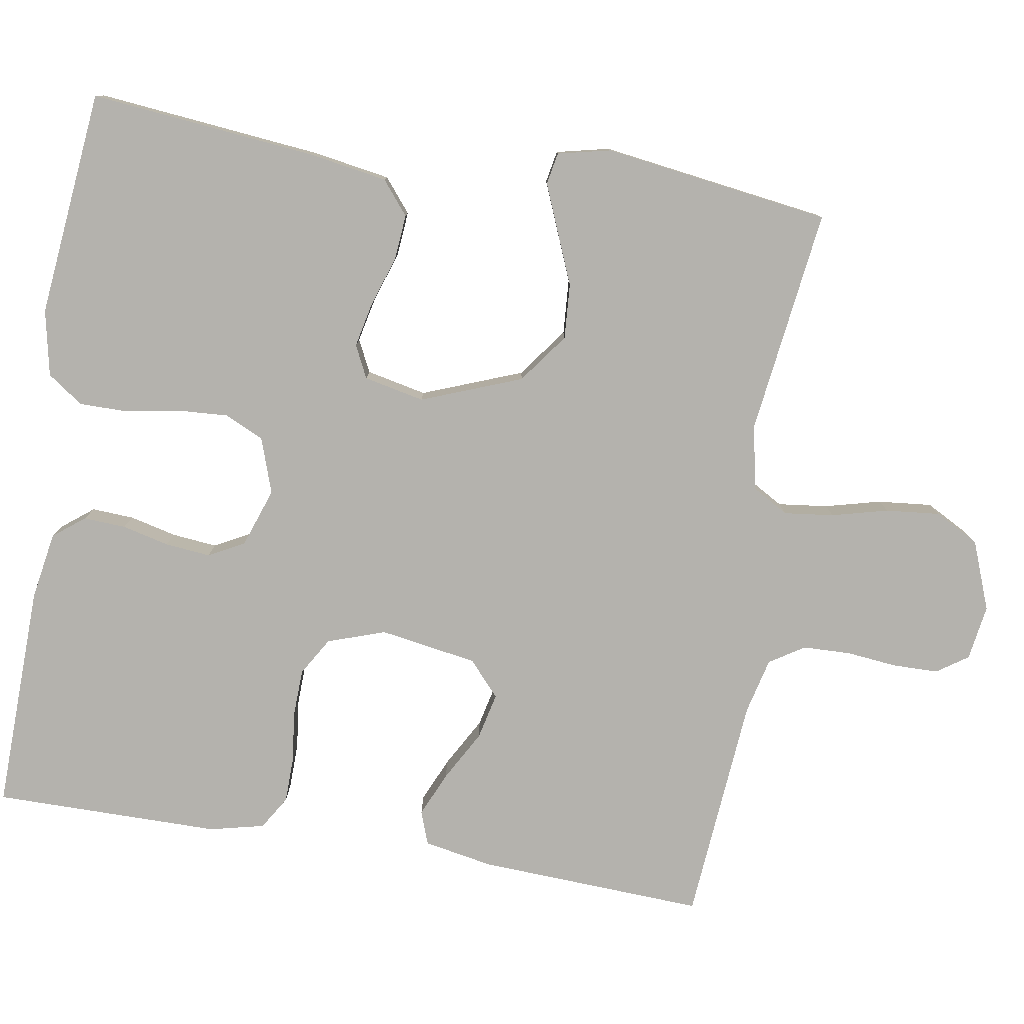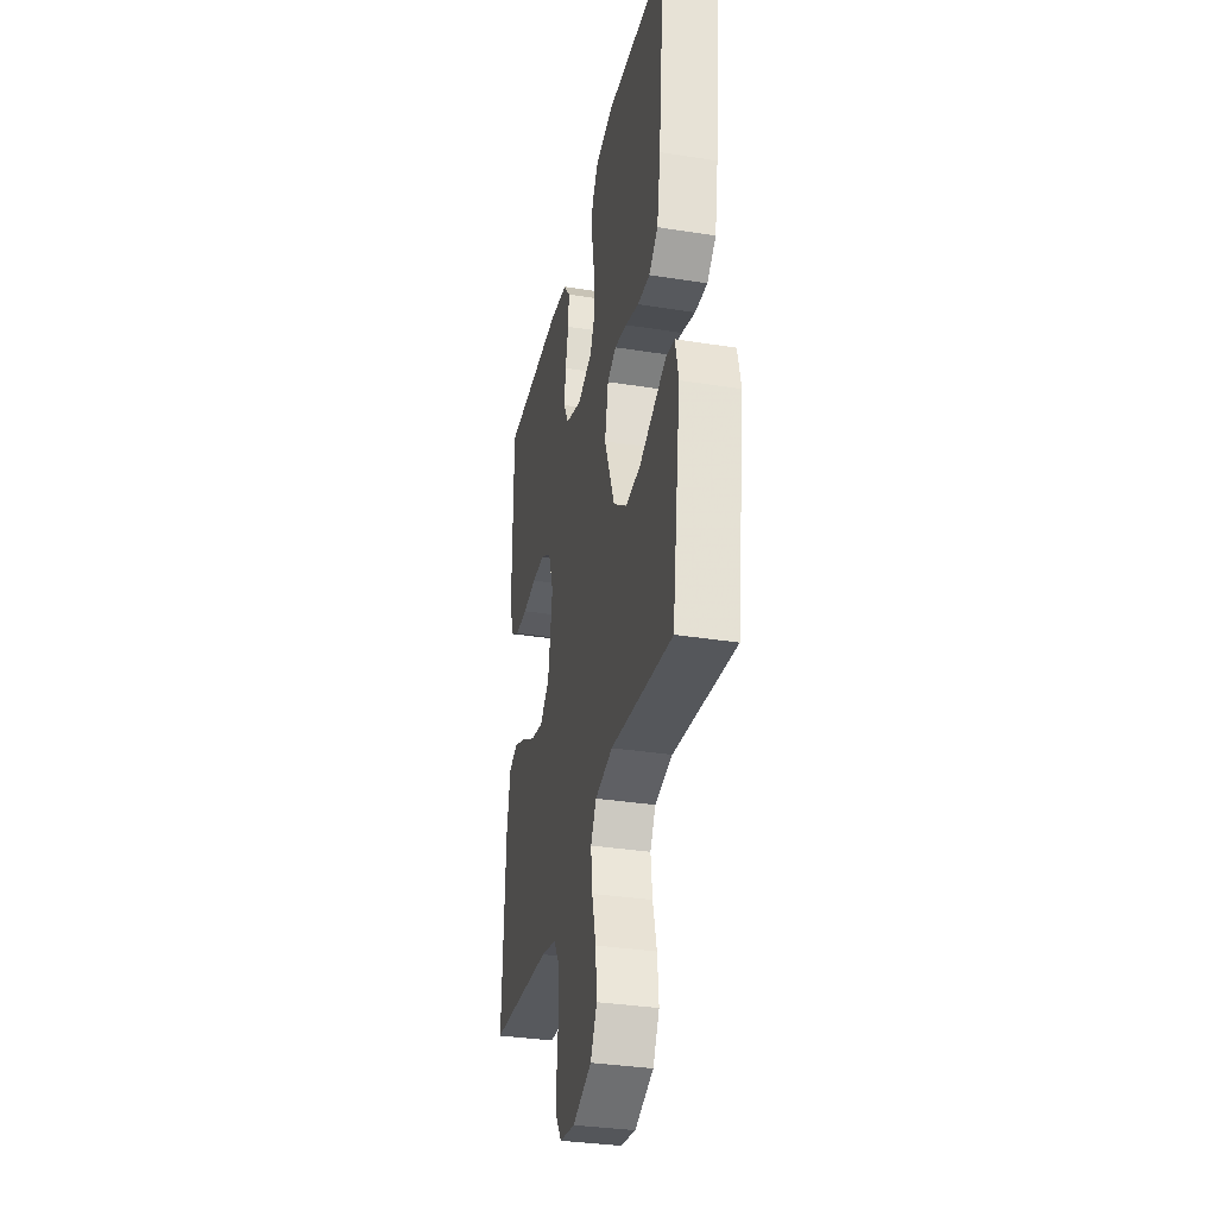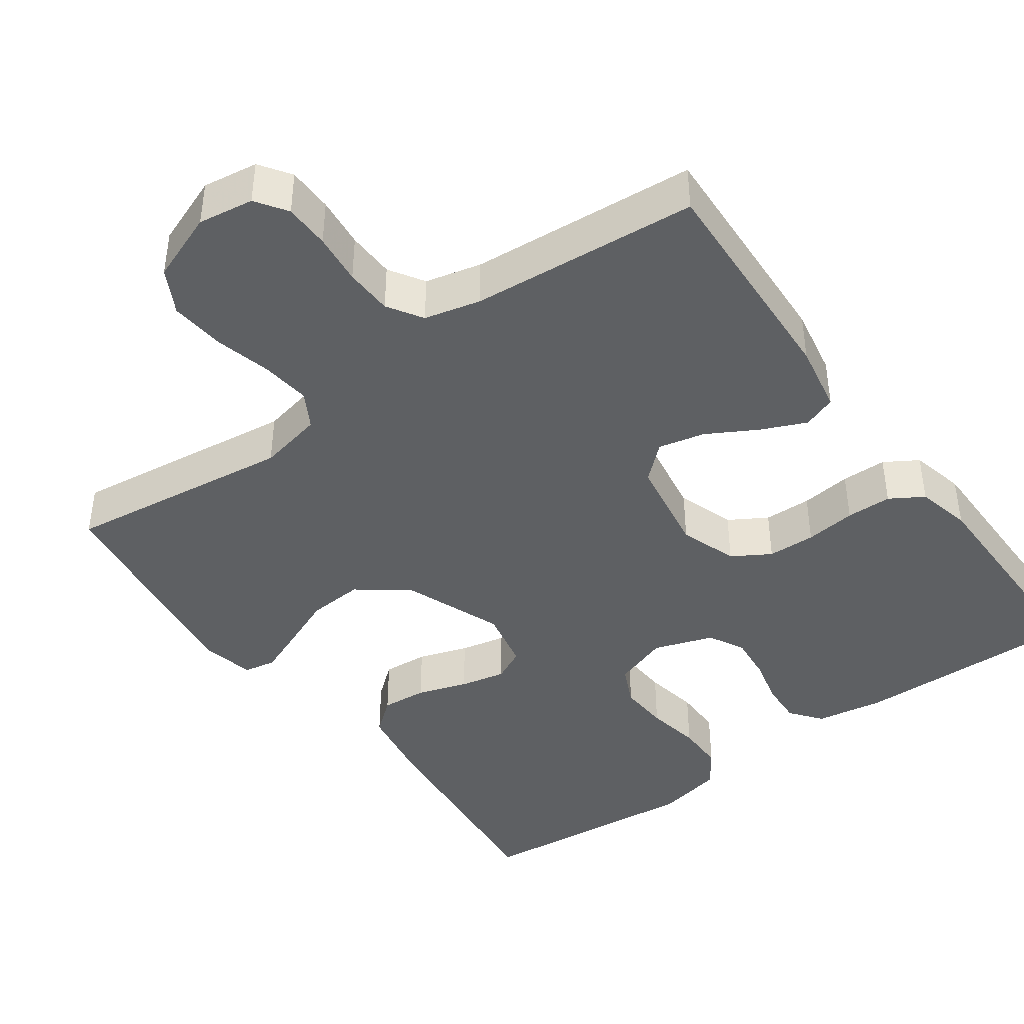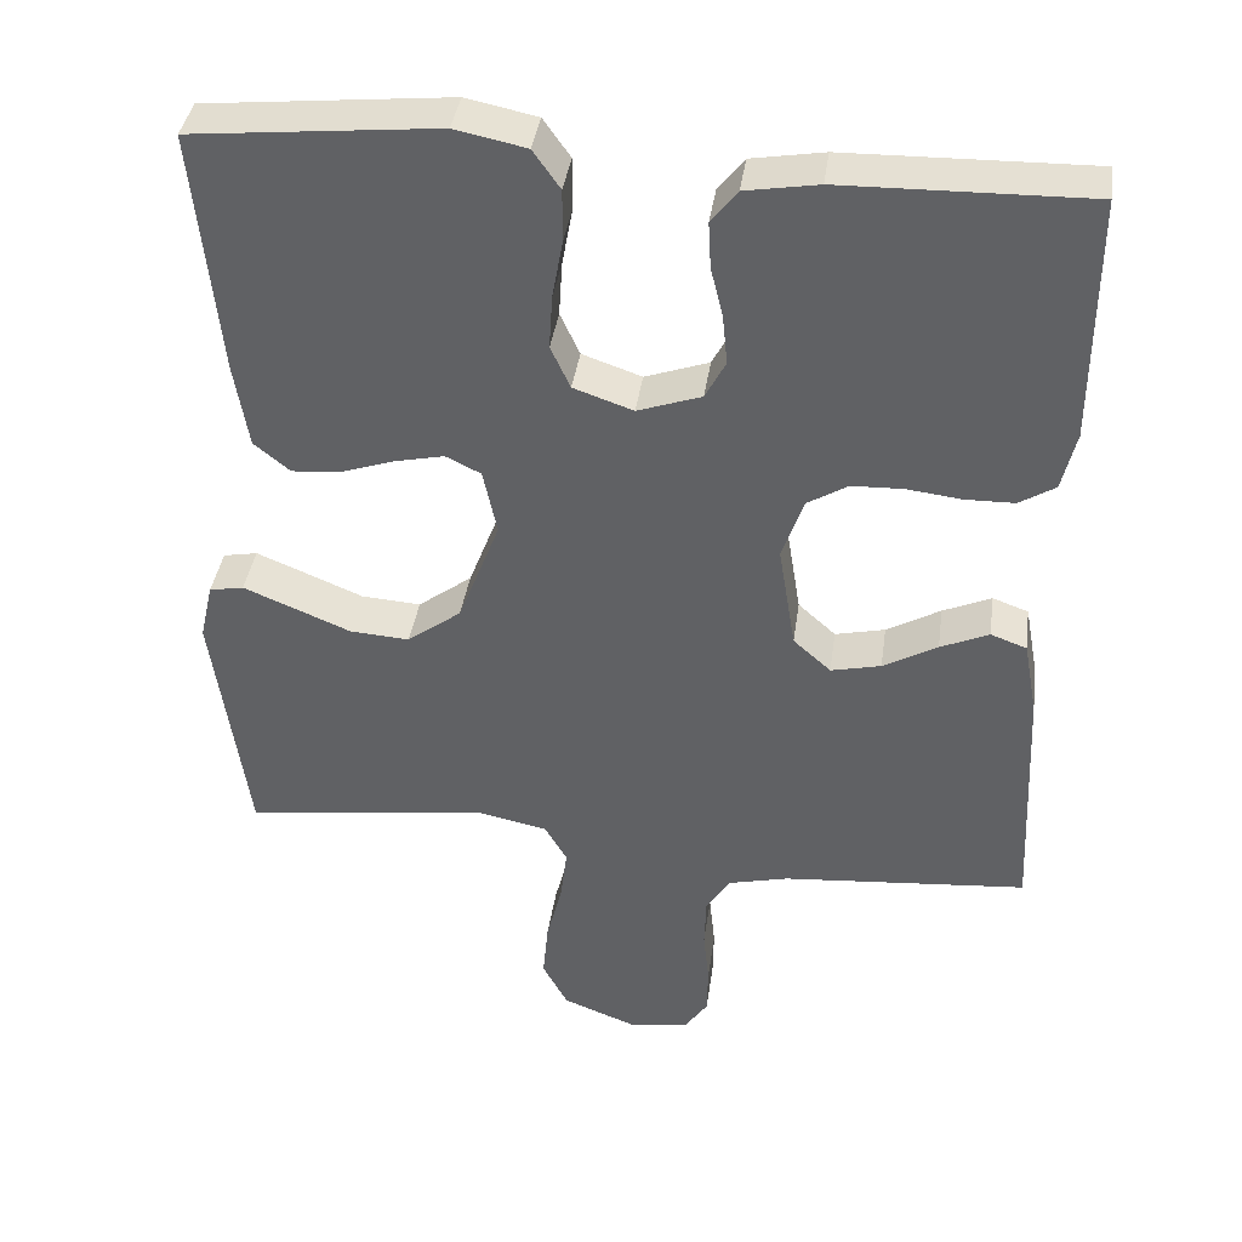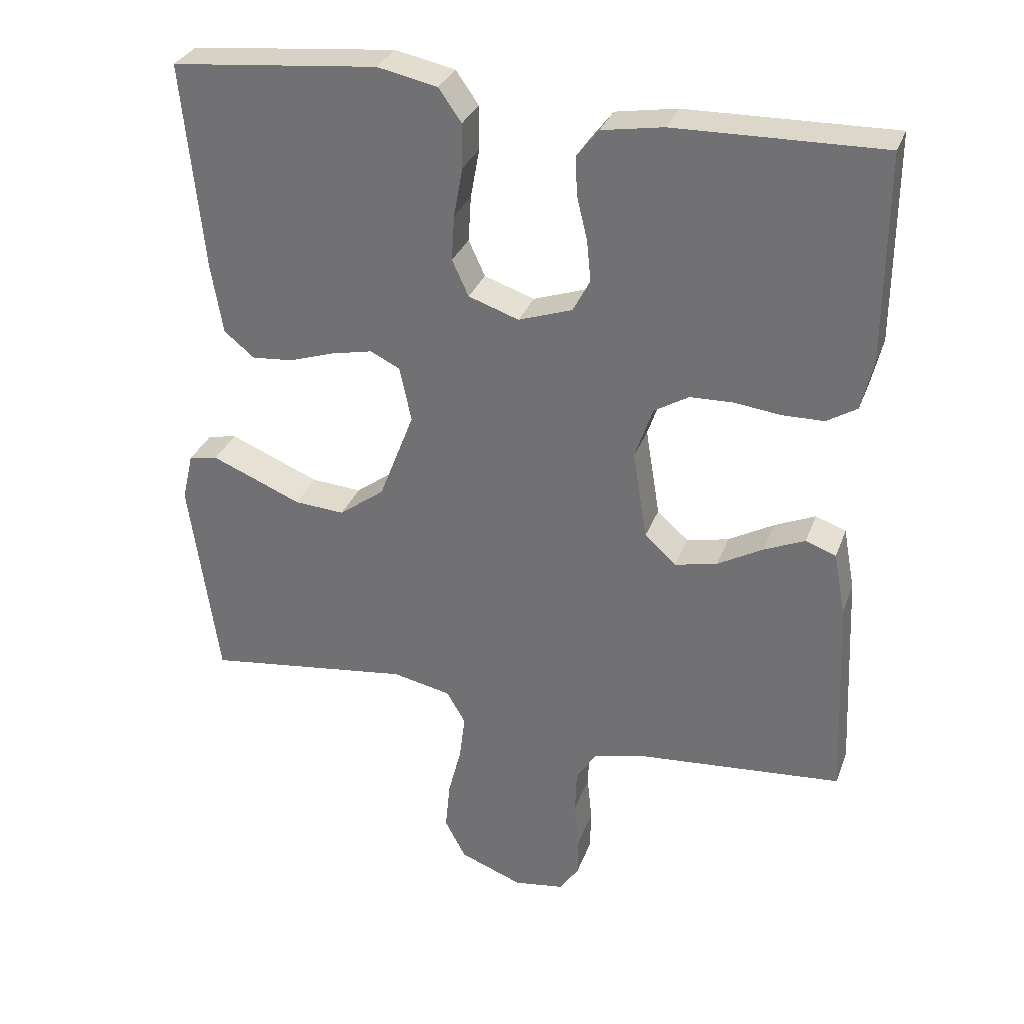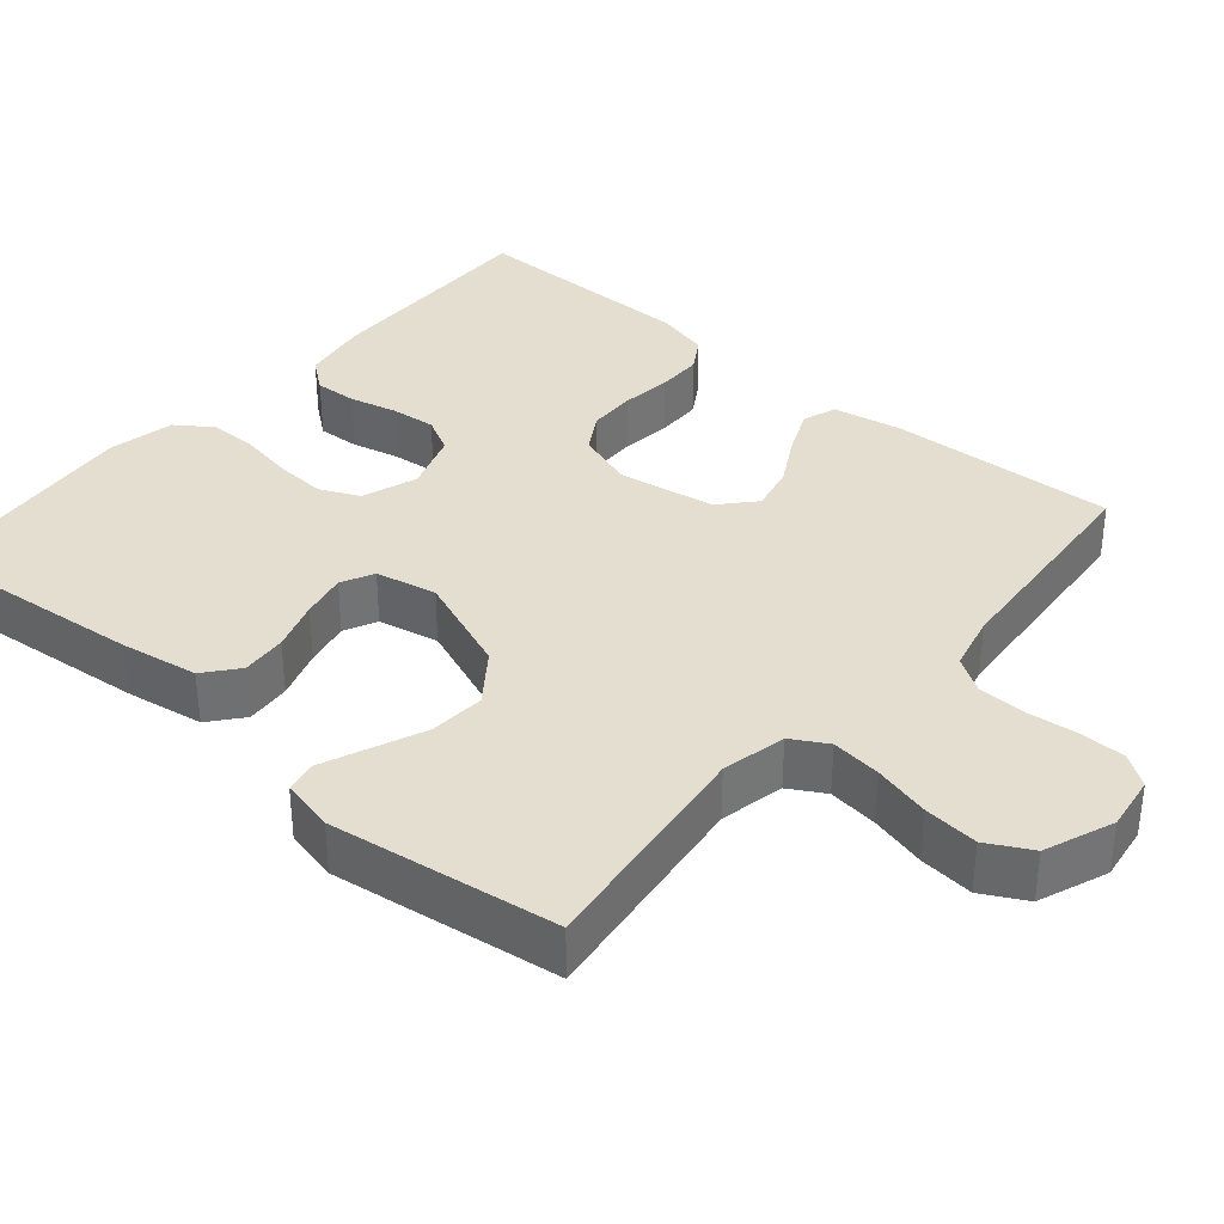
<metadata>
{"format":"obj","ext":"obj","renderer":"f3d","projection":"perspective","resolution":1024,"background":"white","views":[{"elev":-79.5,"azim":80.6,"up":"+Y"},{"elev":-33.7,"azim":77.8,"up":"+Z"},{"elev":-42.5,"azim":-144.1,"up":"+Y"},{"elev":38.9,"azim":-172.0,"up":"+Z"},{"elev":31.2,"azim":-161.7,"up":"+Z"},{"elev":35.7,"azim":130.6,"up":"+Y"}]}
</metadata>
<code>
v -0.5 0.07 -0.5
v -0.486 0.07 -0.2
v -0.469 0.07 -0.109
v -0.425 0.07 -0.093
v -0.366 0.07 -0.119
v -0.3 0.07 -0.156
v -0.239 0.07 -0.17
v -0.193 0.07 -0.129
v -0.172 0.07 0
v -0.198 0.07 0.076
v -0.248 0.07 0.106
v -0.311 0.07 0.108
v -0.378 0.07 0.1
v -0.438 0.07 0.101
v -0.482 0.07 0.128
v -0.499 0.07 0.2
v -0.5 0.07 0.5
v -0.2 0.07 0.494
v -0.111 0.07 0.479
v -0.079 0.07 0.438
v -0.082 0.07 0.382
v -0.097 0.07 0.32
v -0.103 0.07 0.26
v -0.078 0.07 0.213
v 0 0.07 0.186
v 0.073 0.07 0.211
v 0.097 0.07 0.263
v 0.093 0.07 0.329
v 0.08 0.07 0.401
v 0.08 0.07 0.465
v 0.113 0.07 0.512
v 0.2 0.07 0.53
v 0.5 0.07 0.5
v 0.47 0.07 0.2
v 0.453 0.07 0.097
v 0.409 0.07 0.061
v 0.349 0.07 0.066
v 0.283 0.07 0.088
v 0.223 0.07 0.101
v 0.18 0.07 0.08
v 0.163 0.07 0
v 0.214 0.07 -0.132
v 0.28 0.07 -0.181
v 0.353 0.07 -0.176
v 0.423 0.07 -0.147
v 0.484 0.07 -0.122
v 0.526 0.07 -0.13
v 0.542 0.07 -0.2
v 0.5 0.07 -0.5
v 0.2 0.07 -0.461
v 0.115 0.07 -0.479
v 0.088 0.07 -0.526
v 0.096 0.07 -0.592
v 0.115 0.07 -0.666
v 0.122 0.07 -0.738
v 0.091 0.07 -0.796
v 0 0.07 -0.831
v -0.073 0.07 -0.82
v -0.101 0.07 -0.779
v -0.102 0.07 -0.719
v -0.095 0.07 -0.652
v -0.097 0.07 -0.589
v -0.126 0.07 -0.543
v -0.2 0.07 -0.525
v -0.5 0 -0.5
v -0.486 0 -0.2
v -0.469 0 -0.109
v -0.425 0 -0.093
v -0.366 0 -0.119
v -0.3 0 -0.156
v -0.239 0 -0.17
v -0.193 0 -0.129
v -0.172 0 0
v -0.198 0 0.076
v -0.248 0 0.106
v -0.311 0 0.108
v -0.378 0 0.1
v -0.438 0 0.101
v -0.482 0 0.128
v -0.499 0 0.2
v -0.5 0 0.5
v -0.2 0 0.494
v -0.111 0 0.479
v -0.079 0 0.438
v -0.082 0 0.382
v -0.097 0 0.32
v -0.103 0 0.26
v -0.078 0 0.213
v 0 0 0.186
v 0.073 0 0.211
v 0.097 0 0.263
v 0.093 0 0.329
v 0.08 0 0.401
v 0.08 0 0.465
v 0.113 0 0.512
v 0.2 0 0.53
v 0.5 0 0.5
v 0.47 0 0.2
v 0.453 0 0.097
v 0.409 0 0.061
v 0.349 0 0.066
v 0.283 0 0.088
v 0.223 0 0.101
v 0.18 0 0.08
v 0.163 0 0
v 0.214 0 -0.132
v 0.28 0 -0.181
v 0.353 0 -0.176
v 0.423 0 -0.147
v 0.484 0 -0.122
v 0.526 0 -0.13
v 0.542 0 -0.2
v 0.5 0 -0.5
v 0.2 0 -0.461
v 0.115 0 -0.479
v 0.088 0 -0.526
v 0.096 0 -0.592
v 0.115 0 -0.666
v 0.122 0 -0.738
v 0.091 0 -0.796
v 0 0 -0.831
v -0.073 0 -0.82
v -0.101 0 -0.779
v -0.102 0 -0.719
v -0.095 0 -0.652
v -0.097 0 -0.589
v -0.126 0 -0.543
v -0.2 0 -0.525
f 58 59 60 61
f 58 61 62
f 57 58 62
f 56 57 62
f 53 54 55 56
f 52 53 56 62
f 51 52 62 63
f 47 48 49 50
f 47 50 51
f 44 45 46 47
f 44 47 51 63
f 35 36 37 38
f 35 38 39
f 34 35 39
f 33 34 39
f 32 33 39 40
f 28 29 30 31
f 27 28 31 32
f 19 20 21 22
f 19 22 23
f 18 19 23
f 17 18 23
f 16 17 23 24
f 12 13 14 15
f 11 12 15 16
f 3 4 5 6
f 1 2 3 6
f 64 1 6 7
f 43 44 63 64
f 42 43 64 7
f 41 42 7 8
f 27 32 40 41
f 26 27 41
f 25 26 41 8
f 11 16 24 25
f 10 11 25
f 9 10 25
f 8 9 25
f 125 124 123 122
f 126 125 122
f 126 122 121
f 126 121 120
f 120 119 118 117
f 126 120 117 116
f 127 126 116 115
f 114 113 112 111
f 115 114 111
f 111 110 109 108
f 127 115 111 108
f 102 101 100 99
f 103 102 99
f 103 99 98
f 103 98 97
f 104 103 97 96
f 95 94 93 92
f 96 95 92 91
f 86 85 84 83
f 87 86 83
f 87 83 82
f 87 82 81
f 88 87 81 80
f 79 78 77 76
f 80 79 76 75
f 70 69 68 67
f 70 67 66 65
f 71 70 65 128
f 128 127 108 107
f 71 128 107 106
f 72 71 106 105
f 105 104 96 91
f 105 91 90
f 72 105 90 89
f 89 88 80 75
f 89 75 74
f 89 74 73
f 89 73 72
f 1 65 66 2
f 2 66 67 3
f 3 67 68 4
f 4 68 69 5
f 5 69 70 6
f 6 70 71 7
f 7 71 72 8
f 8 72 73 9
f 9 73 74 10
f 10 74 75 11
f 11 75 76 12
f 12 76 77 13
f 13 77 78 14
f 14 78 79 15
f 15 79 80 16
f 16 80 81 17
f 17 81 82 18
f 18 82 83 19
f 19 83 84 20
f 20 84 85 21
f 21 85 86 22
f 22 86 87 23
f 23 87 88 24
f 24 88 89 25
f 25 89 90 26
f 26 90 91 27
f 27 91 92 28
f 28 92 93 29
f 29 93 94 30
f 30 94 95 31
f 31 95 96 32
f 32 96 97 33
f 33 97 98 34
f 34 98 99 35
f 35 99 100 36
f 36 100 101 37
f 37 101 102 38
f 38 102 103 39
f 39 103 104 40
f 40 104 105 41
f 41 105 106 42
f 42 106 107 43
f 43 107 108 44
f 44 108 109 45
f 45 109 110 46
f 46 110 111 47
f 47 111 112 48
f 48 112 113 49
f 49 113 114 50
f 50 114 115 51
f 51 115 116 52
f 52 116 117 53
f 53 117 118 54
f 54 118 119 55
f 55 119 120 56
f 56 120 121 57
f 57 121 122 58
f 58 122 123 59
f 59 123 124 60
f 60 124 125 61
f 61 125 126 62
f 62 126 127 63
f 63 127 128 64
f 64 128 65 1

</code>
